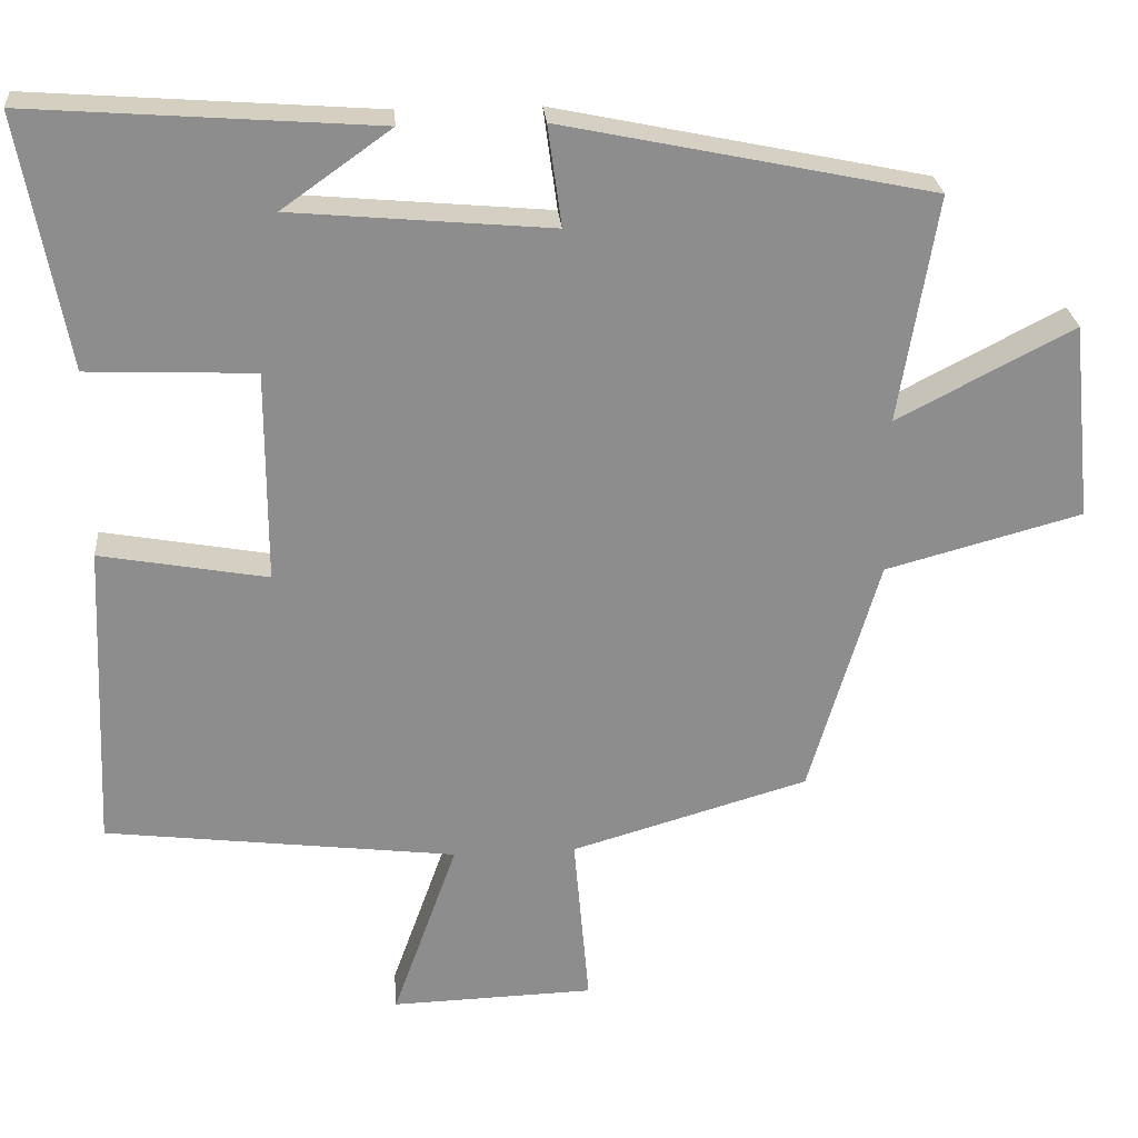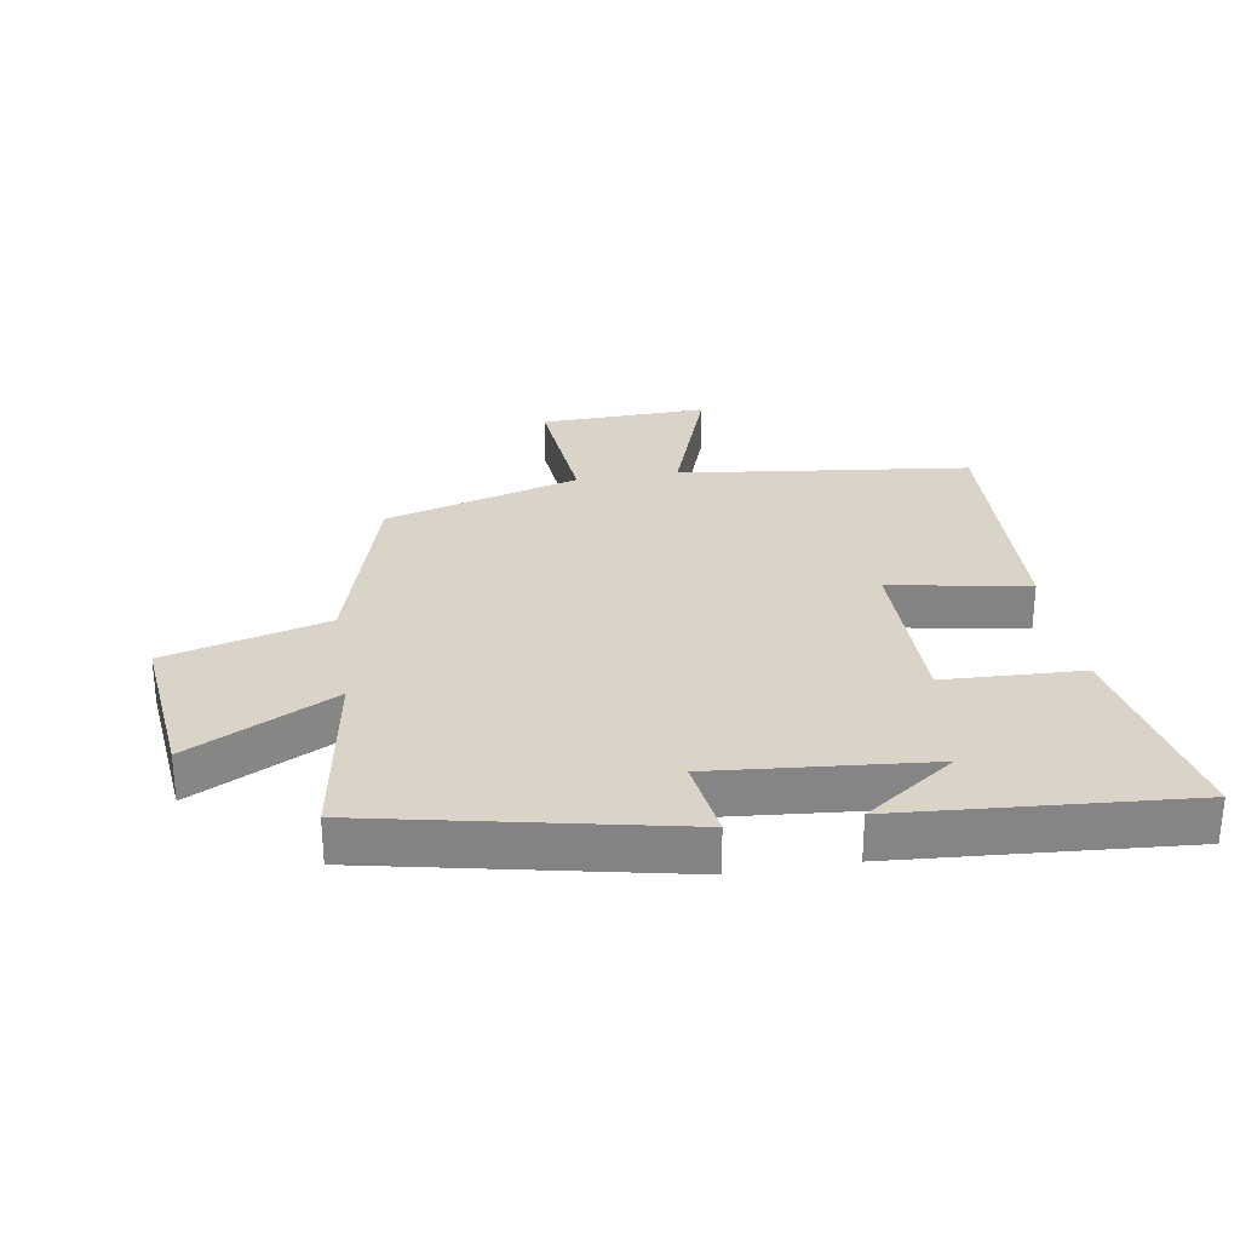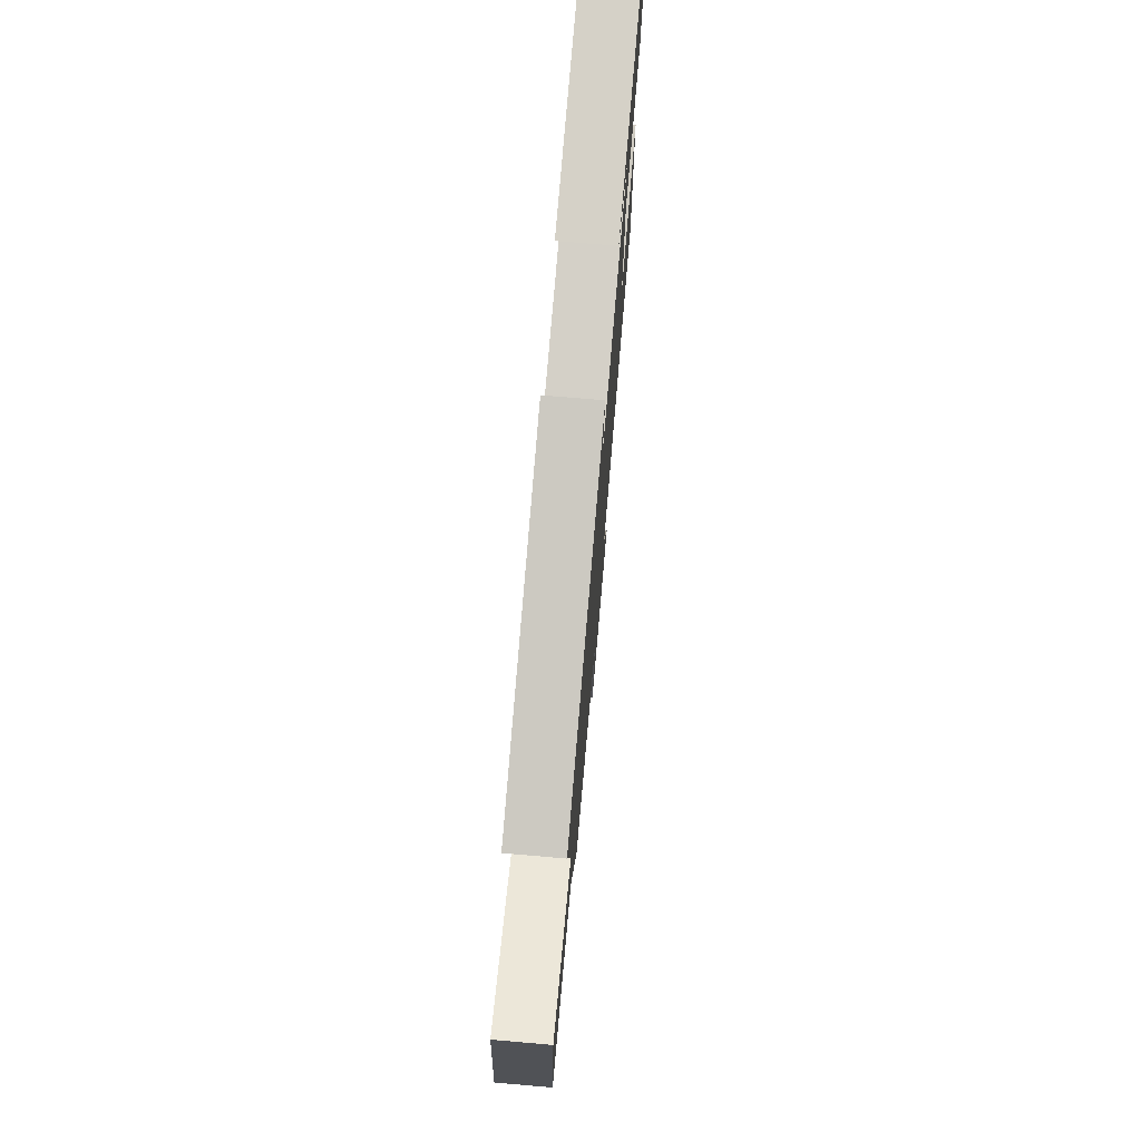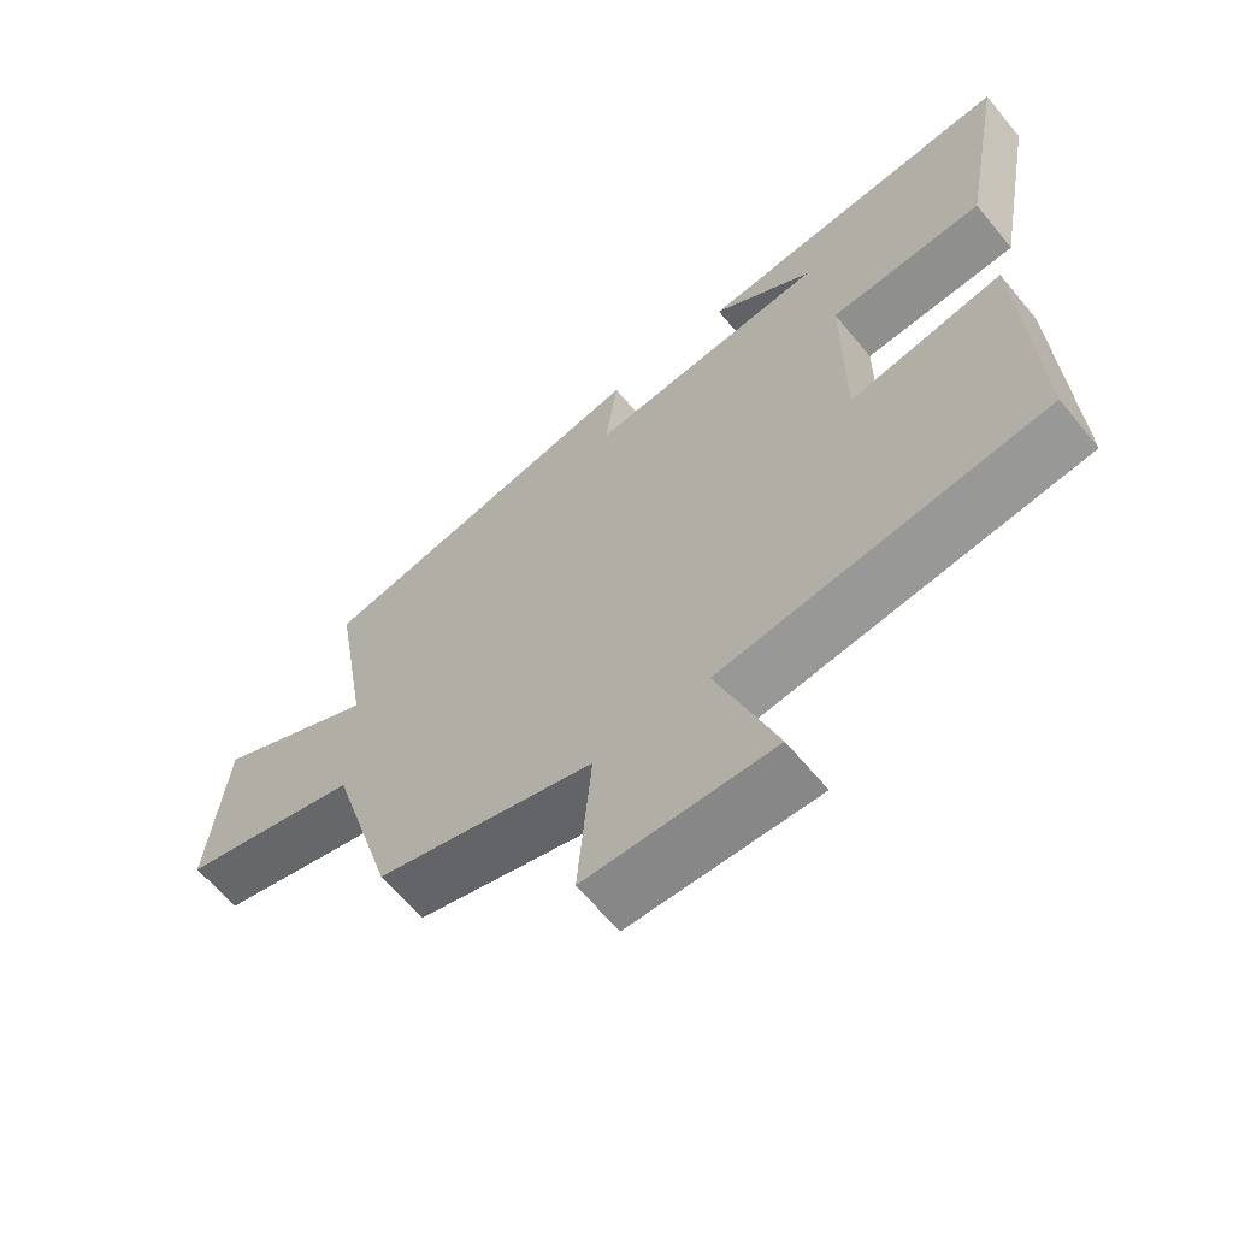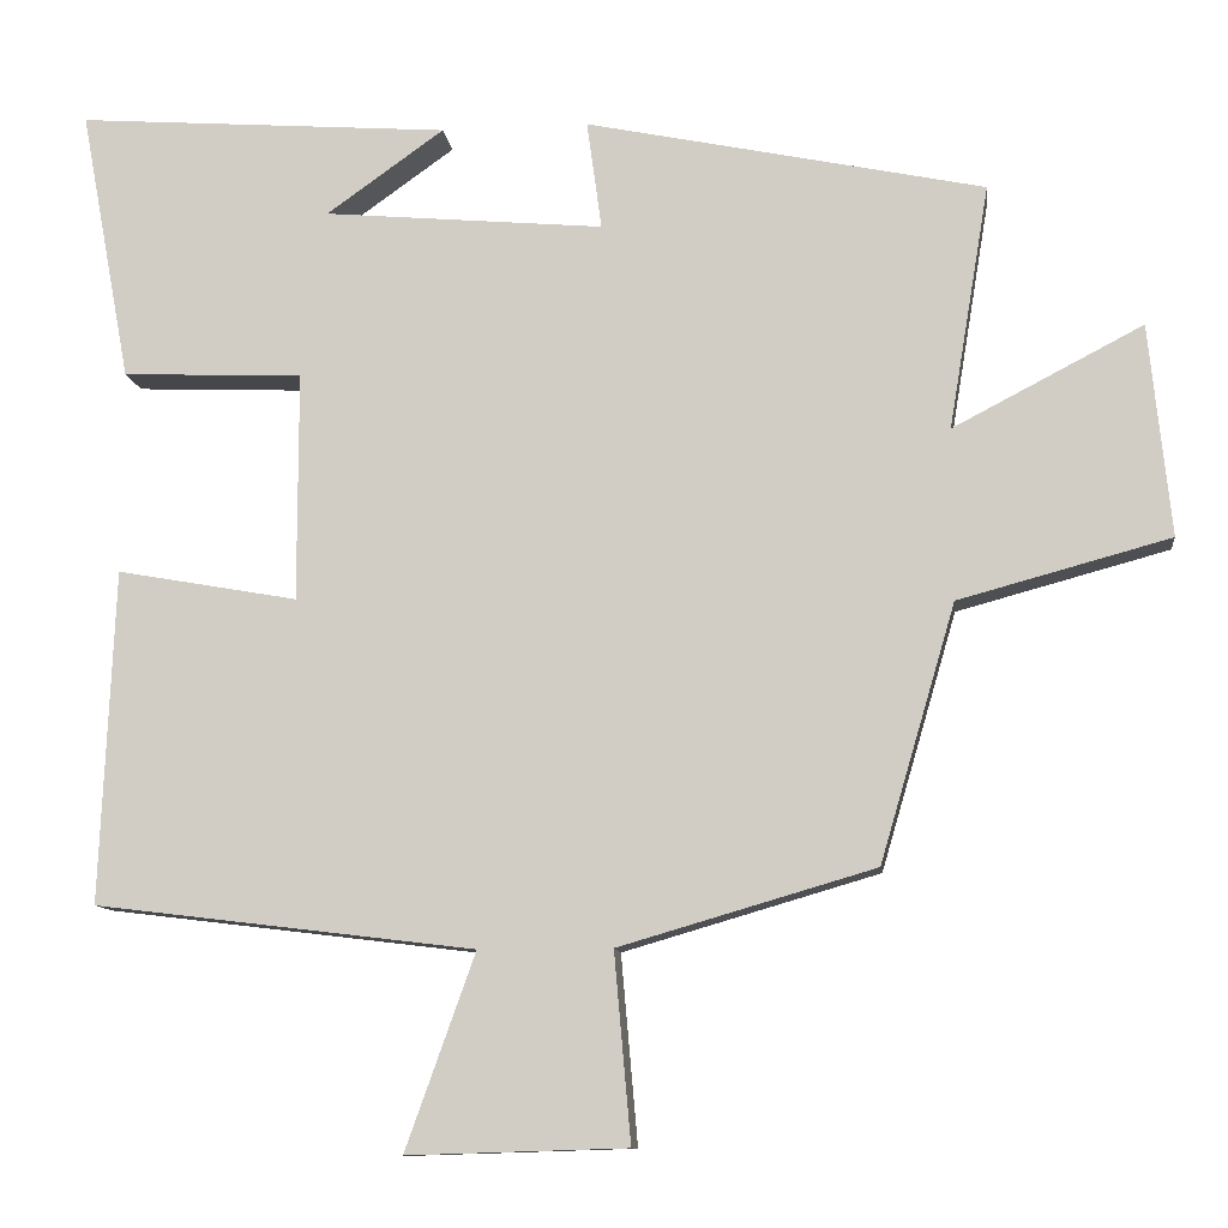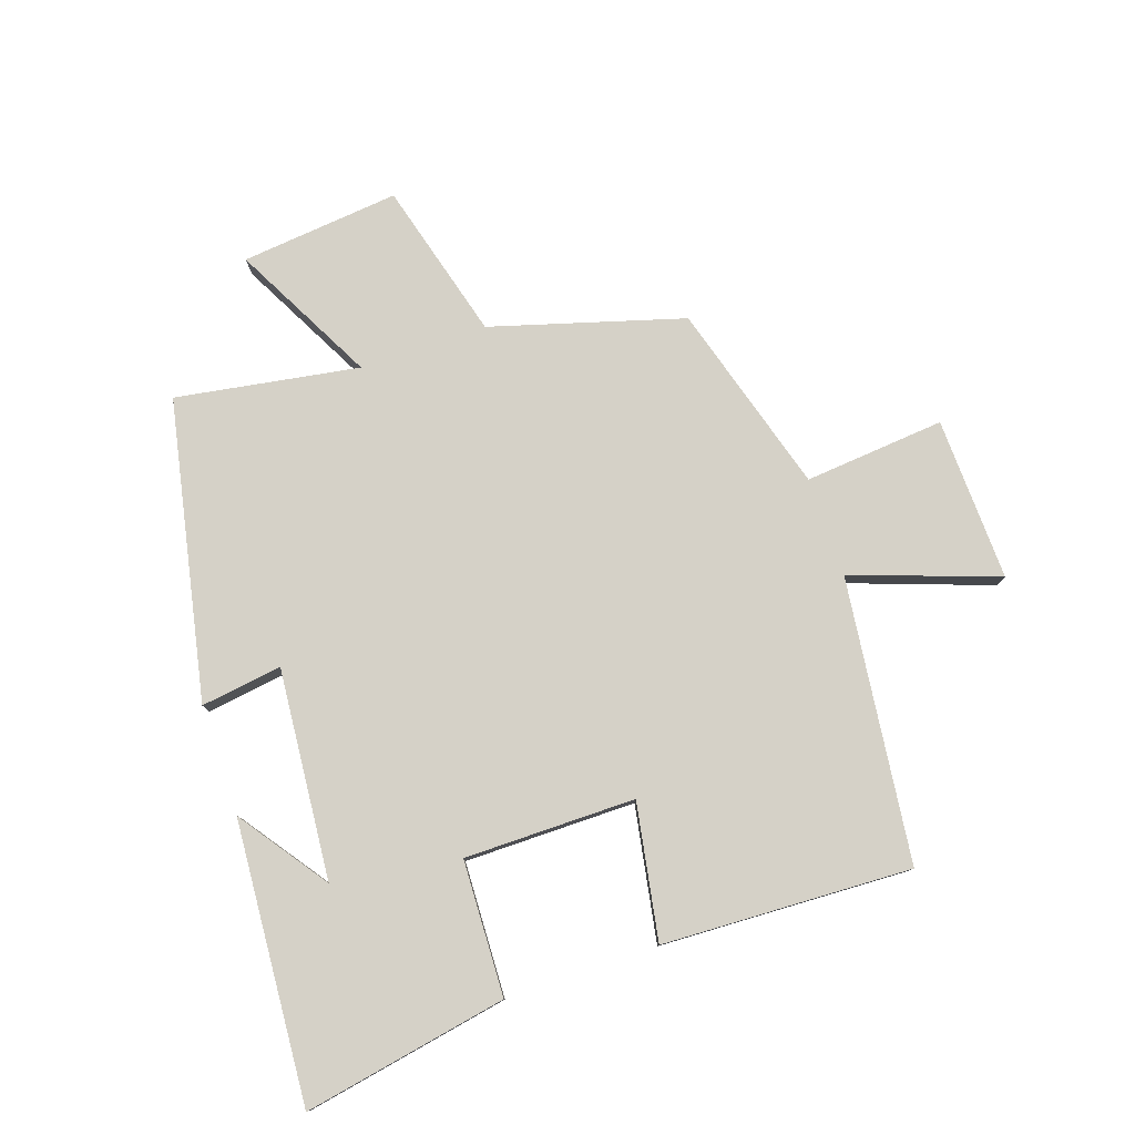
<metadata>
{"format":"obj","ext":"obj","renderer":"f3d","projection":"perspective","resolution":1024,"background":"white","views":[{"elev":25.7,"azim":175.3,"up":"+Z"},{"elev":28.7,"azim":-9.2,"up":"+Y"},{"elev":74.8,"azim":-85.1,"up":"+Z"},{"elev":-63.6,"azim":39.5,"up":"+Z"},{"elev":-10.7,"azim":-173.1,"up":"+Z"},{"elev":78.9,"azim":71.1,"up":"+Y"}]}
</metadata>
<code>
v 0.517 0.07 -0.444
v 0.059 0.07 -0.5
v 0.143 0.07 -0.735
v -0.121 0.07 -0.727
v -0.101 0.07 -0.5
v -0.409 0.07 -0.41
v -0.5 0.07 -0.101
v -0.755 0.07 -0.032
v -0.729 0.07 0.224
v -0.5 0.07 0.105
v -0.549 0.07 0.4
v -0.068 0.07 0.5
v -0.086 0.07 0.369
v 0.252 0.07 0.399
v 0.11 0.07 0.5
v 0.561 0.07 0.533
v 0.5 0.07 0.204
v 0.282 0.07 0.195
v 0.282 0.07 -0.081
v 0.5 0.07 -0.042
v 0.517 0 -0.444
v 0.059 0 -0.5
v 0.143 0 -0.735
v -0.121 0 -0.727
v -0.101 0 -0.5
v -0.409 0 -0.41
v -0.5 0 -0.101
v -0.755 0 -0.032
v -0.729 0 0.224
v -0.5 0 0.105
v -0.549 0 0.4
v -0.068 0 0.5
v -0.086 0 0.369
v 0.252 0 0.399
v 0.11 0 0.5
v 0.561 0 0.533
v 0.5 0 0.204
v 0.282 0 0.195
v 0.282 0 -0.081
v 0.5 0 -0.042
f 19 20 1 2
f 18 19 2
f 16 17 18
f 14 15 16
f 14 16 18
f 13 14 18 2
f 10 11 12 13
f 7 8 9 10
f 10 13 2
f 7 10 2
f 6 7 2
f 5 6 2
f 2 3 4 5
f 22 21 40 39
f 22 39 38
f 38 37 36
f 36 35 34
f 38 36 34
f 22 38 34 33
f 33 32 31 30
f 30 29 28 27
f 22 33 30
f 22 30 27
f 22 27 26
f 22 26 25
f 25 24 23 22
f 1 21 22 2
f 2 22 23 3
f 3 23 24 4
f 4 24 25 5
f 5 25 26 6
f 6 26 27 7
f 7 27 28 8
f 8 28 29 9
f 9 29 30 10
f 10 30 31 11
f 11 31 32 12
f 12 32 33 13
f 13 33 34 14
f 14 34 35 15
f 15 35 36 16
f 16 36 37 17
f 17 37 38 18
f 18 38 39 19
f 19 39 40 20
f 20 40 21 1

</code>
